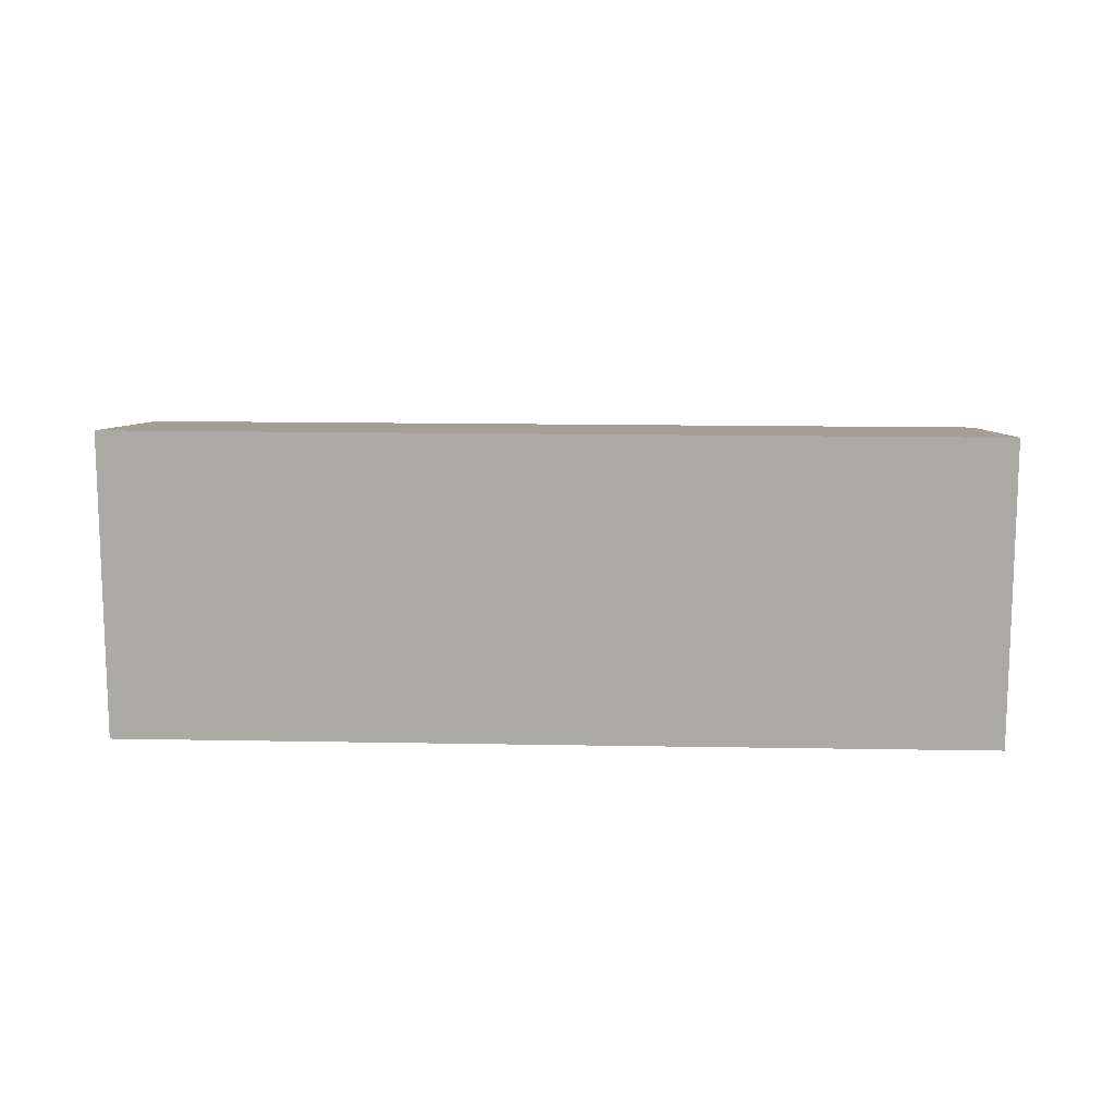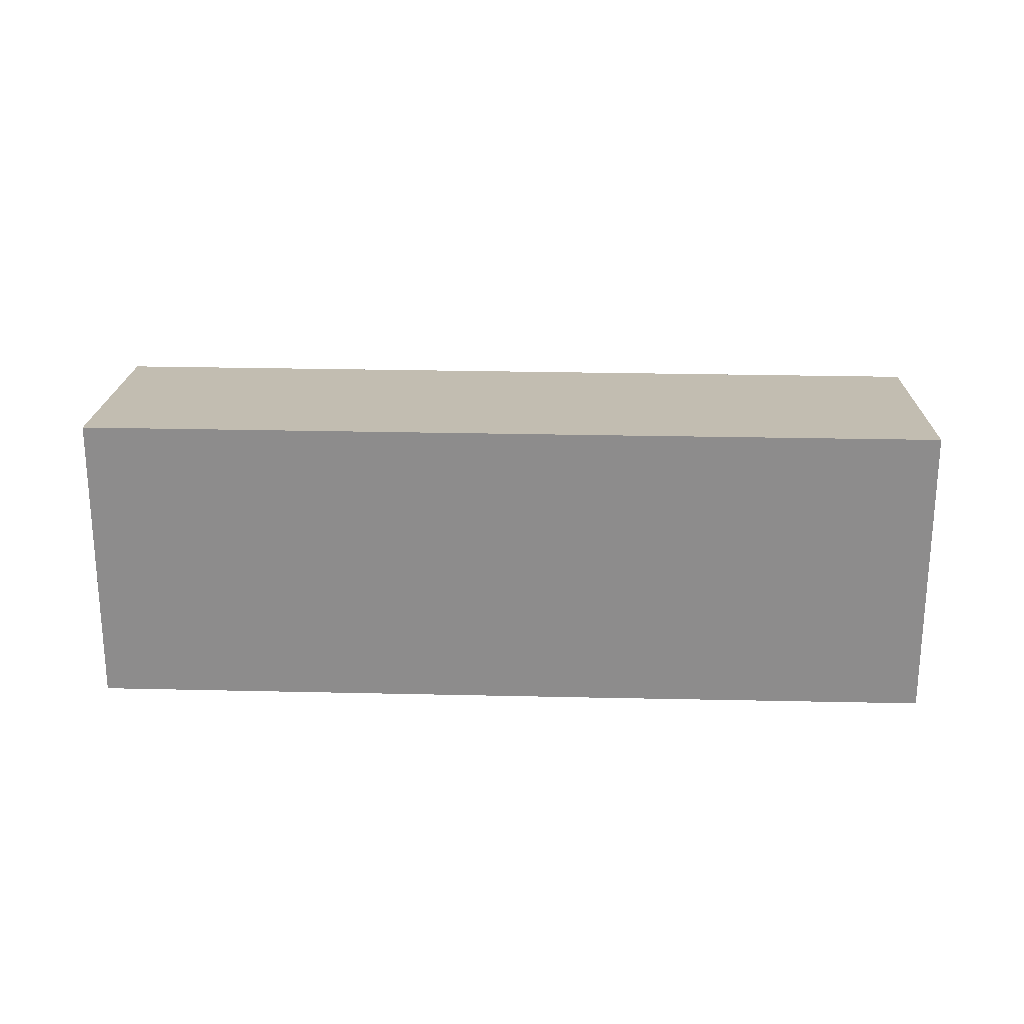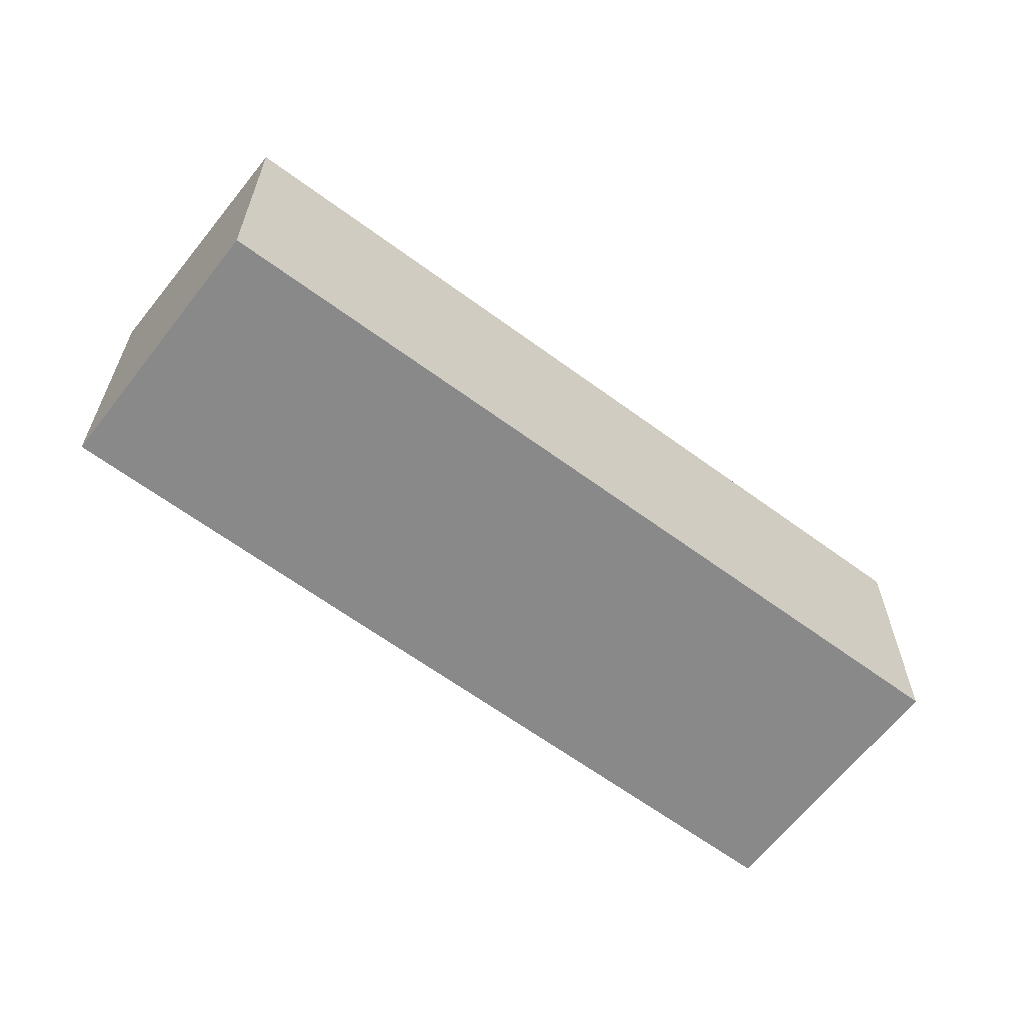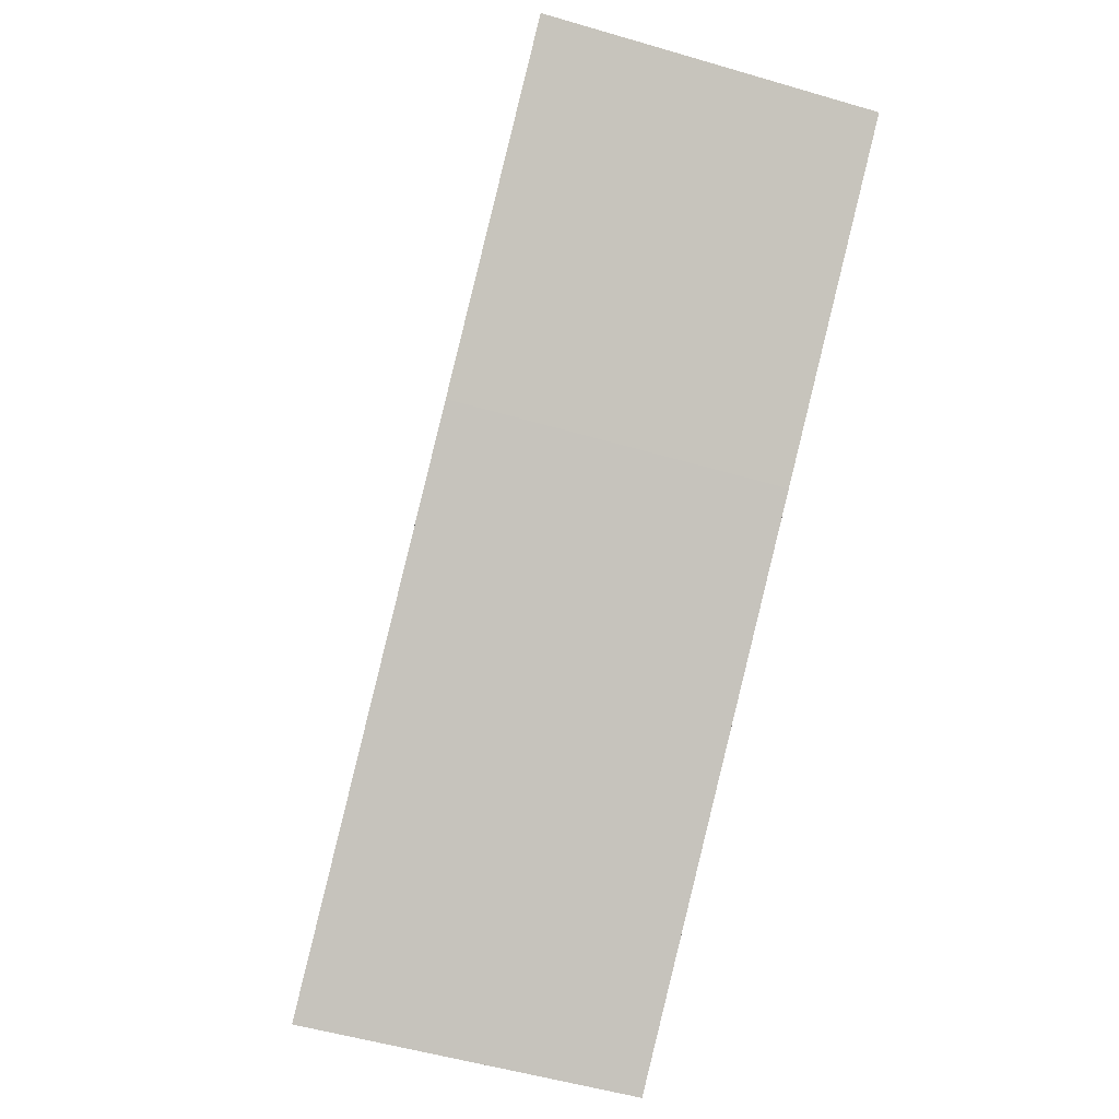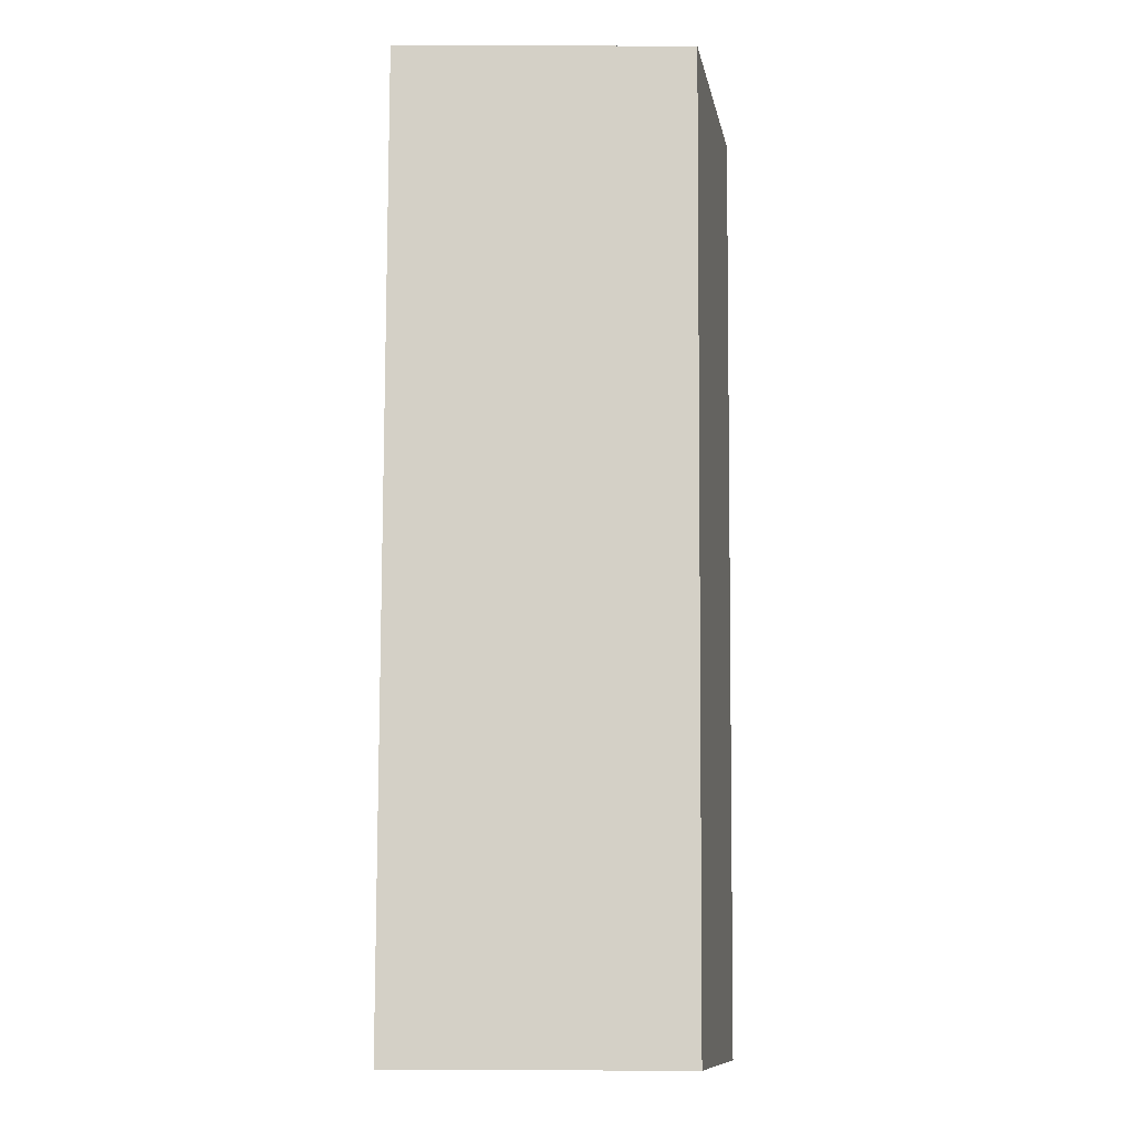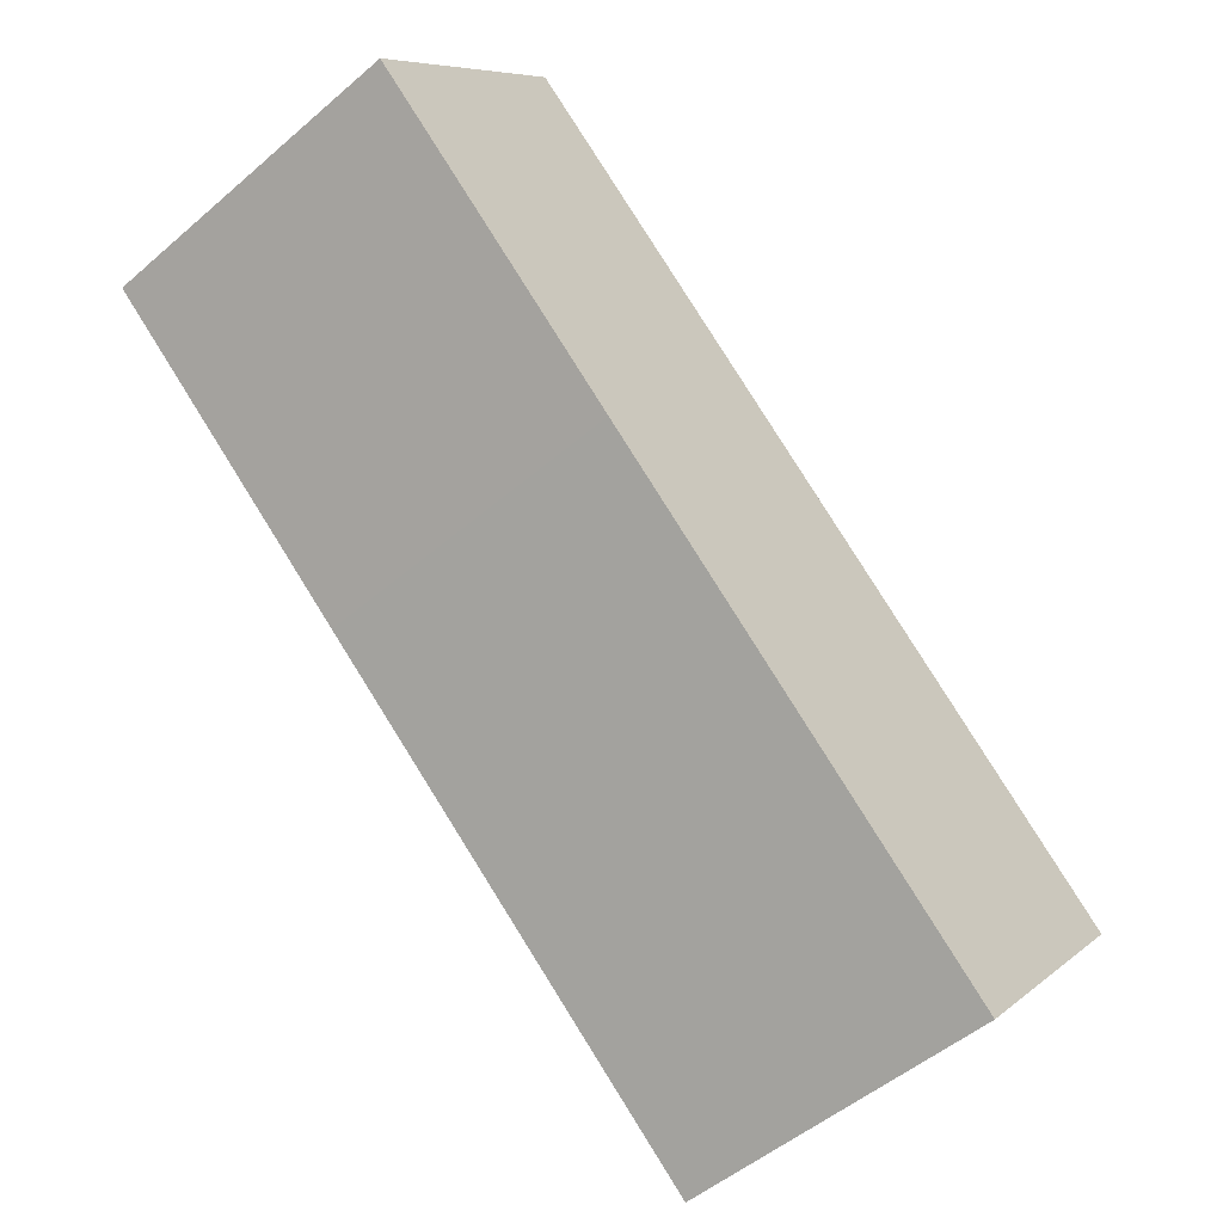
<metadata>
{"format":"obj","ext":"obj","renderer":"f3d","projection":"perspective","resolution":1024,"background":"white","views":[{"elev":13.8,"azim":-138.3,"up":"+Y"},{"elev":25.4,"azim":-138.6,"up":"+Y"},{"elev":-63.1,"azim":2.5,"up":"+Y"},{"elev":-51.5,"azim":-107.8,"up":"+Z"},{"elev":41.0,"azim":90.3,"up":"+Z"},{"elev":-50.8,"azim":-46.8,"up":"+Z"}]}
</metadata>
<code>
v  1.8 2.675 2.129
v  2.614 3.095 -2.146
v  0 3.094 1.895e-16
v  8.59 2.673 -3.413
v  6.795 3.094 -5.559
v  6.795 3.404e-16 -5.559
v  8.59 2.09e-16 -3.413
v  2.614 1.314e-16 -2.146
v  0 0 0
v  1.8 -1.304e-16 2.129
g defaultobject
f 1 2 3
f 2 1 4
f 2 4 5
f 4 6 5
f 6 4 7
f 6 2 5
f 2 6 8
f 2 8 3
f 3 8 9
f 9 1 3
f 1 9 10
f 10 4 1
f 4 10 7
f 10 6 7
f 6 10 8
f 8 10 9

</code>
